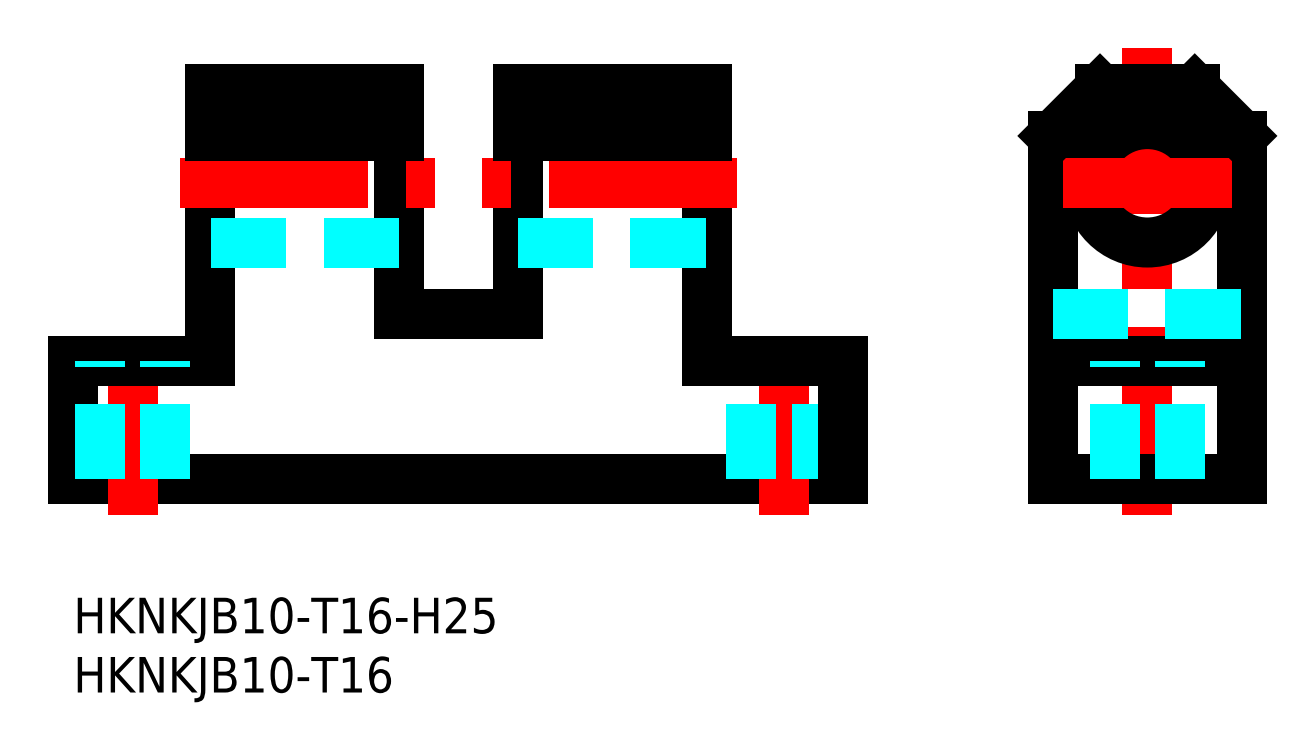
<metadata>
{"format":"dxf","ext":"dxf","renderer":"ezdxf+matplotlib","layout":"modelspace","background":"white","min_lineweight":24,"dpi":150}
</metadata>
<code>
0
SECTION
2
ENTITIES
0
LINE
8
MSM_CONTINUOUS
10
65
20
10
30
0
11
0
21
10
31
0
0
LINE
8
MSM_CENTER
10
5
20
22
30
0
11
5
21
7
31
0
0
LINE
8
MSM_CONTINUOUS
10
0
20
10
30
0
11
0
21
20
31
0
0
LINE
8
MSM_CONTINUOUS
10
0
20
20
30
0
11
11.5
21
20
31
0
0
LINE
8
MSM_CENTER
10
60
20
22
30
0
11
60
21
7
31
0
0
LINE
8
MSM_DASHED
10
62.75
20
10
30
0
11
62.75
21
20
31
0
0
LINE
8
MSM_DASHED
10
57.25
20
10
30
0
11
57.25
21
20
31
0
0
LINE
8
MSM_CONTINUOUS
10
65
20
10
30
0
11
65
21
20
31
0
0
LINE
8
MSM_CONTINUOUS
10
11.5
20
43
30
0
11
11.5
21
20
31
0
0
LINE
8
MSM_CONTINUOUS
10
27.5
20
24
30
0
11
27.5
21
43
31
0
0
LINE
8
MSM_DASHED
10
27.5
20
30
30
0
11
11.5
21
30
31
0
0
LINE
8
MSM_CENTER
10
9
20
35
30
0
11
30.5
21
35
31
0
0
LINE
8
MSM_DASHED
10
27.5
20
40
30
0
11
11.5
21
40
31
0
0
LINE
8
MSM_CONTINUOUS
10
27.5
20
43
30
0
11
11.5
21
43
31
0
0
LINE
8
MSM_CONTINUOUS
10
27.5
20
39
30
0
11
11.5
21
39
31
0
0
LINE
8
MSM_CENTER
10
90.69
20
7
30
0
11
90.69
21
46.45
31
0
0
LINE
8
MSM_CONTINUOUS
10
82.69
20
10
30
0
11
82.69
21
39
31
0
0
LINE
8
MSM_CONTINUOUS
10
98.69
20
10
30
0
11
98.69
21
39
31
0
0
LINE
8
MSM_CONTINUOUS
10
82.69
20
10
30
0
11
98.69
21
10
31
0
0
CIRCLE
8
MSM_CONTINUOUS
10
90.69
20
35
30
0
40
5
0
LINE
8
MSM_CONTINUOUS
10
98.69
20
20
30
0
11
82.69
21
20
31
0
0
LINE
8
MSM_CENTER
10
97.82
20
35
30
0
11
83.55
21
35
31
0
0
LINE
8
MSM_CONTINUOUS
10
94.69
20
43
30
0
11
86.69
21
43
31
0
0
LINE
8
MSM_DASHED
10
82.69
20
24
30
0
11
98.69
21
24
31
0
0
LINE
8
MSM_CONTINUOUS
10
53.5
20
43
30
0
11
53.5
21
20
31
0
0
LINE
8
MSM_CONTINUOUS
10
37.5
20
24
30
0
11
37.5
21
43
31
0
0
LINE
8
MSM_DASHED
10
37.5
20
30
30
0
11
53.5
21
30
31
0
0
LINE
8
MSM_CENTER
10
56
20
35
30
0
11
34.5
21
35
31
0
0
LINE
8
MSM_DASHED
10
37.5
20
40
30
0
11
53.5
21
40
31
0
0
LINE
8
MSM_CONTINUOUS
10
37.5
20
43
30
0
11
53.5
21
43
31
0
0
LINE
8
MSM_CONTINUOUS
10
37.5
20
39
30
0
11
53.5
21
39
31
0
0
LINE
8
MSM_CONTINUOUS
10
53.5
20
20
30
0
11
65
21
20
31
0
0
LINE
8
MSM_CONTINUOUS
10
37.5
20
24
30
0
11
27.5
21
24
31
0
0
LINE
8
MSM_DASHED
10
93.44
20
10
30
0
11
93.44
21
20
31
0
0
LINE
8
MSM_DASHED
10
87.94
20
10
30
0
11
87.94
21
20
31
0
0
LINE
8
MSM_DASHED
10
7.75
20
10
30
0
11
7.75
21
20
31
0
0
LINE
8
MSM_DASHED
10
2.25
20
10
30
0
11
2.25
21
20
31
0
0
LINE
8
MSM_CONTINUOUS
10
86.69
20
43
30
0
11
82.69
21
39
31
0
0
LINE
8
MSM_CONTINUOUS
10
94.69
20
43
30
0
11
98.69
21
39
31
0
0
INSERT
8
MSM_CONTINUOUS
2
*U3
10
0
20
0
30
0
0
INSERT
8
MSM_CONTINUOUS
2
*U4
10
0
20
0
30
0
0
ENDSEC
0
EOF

</code>
